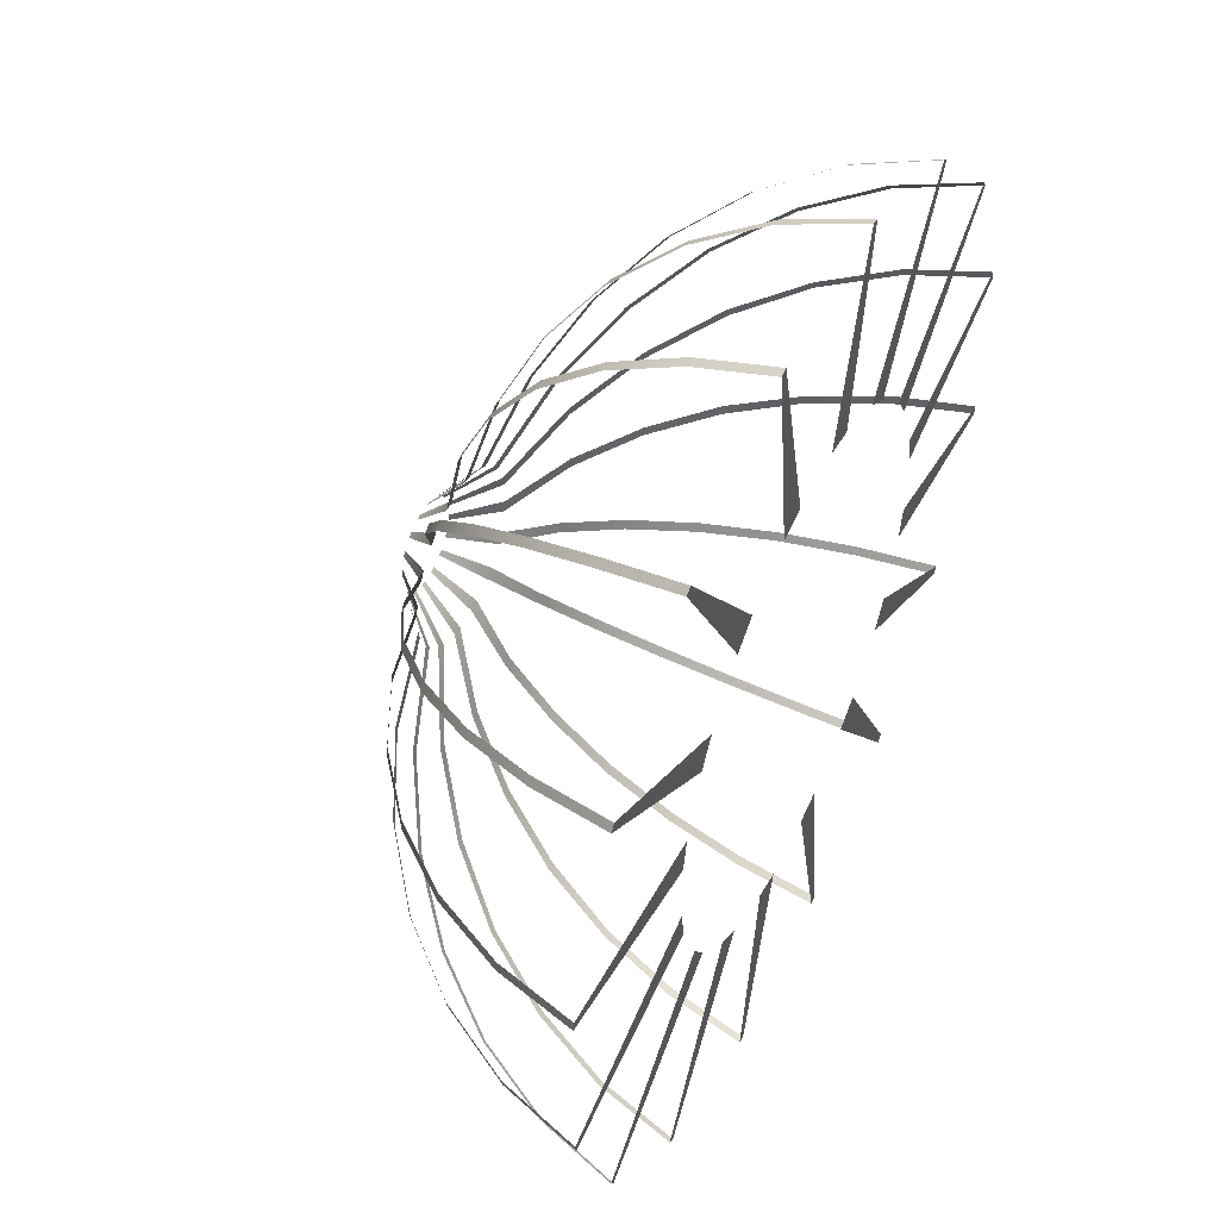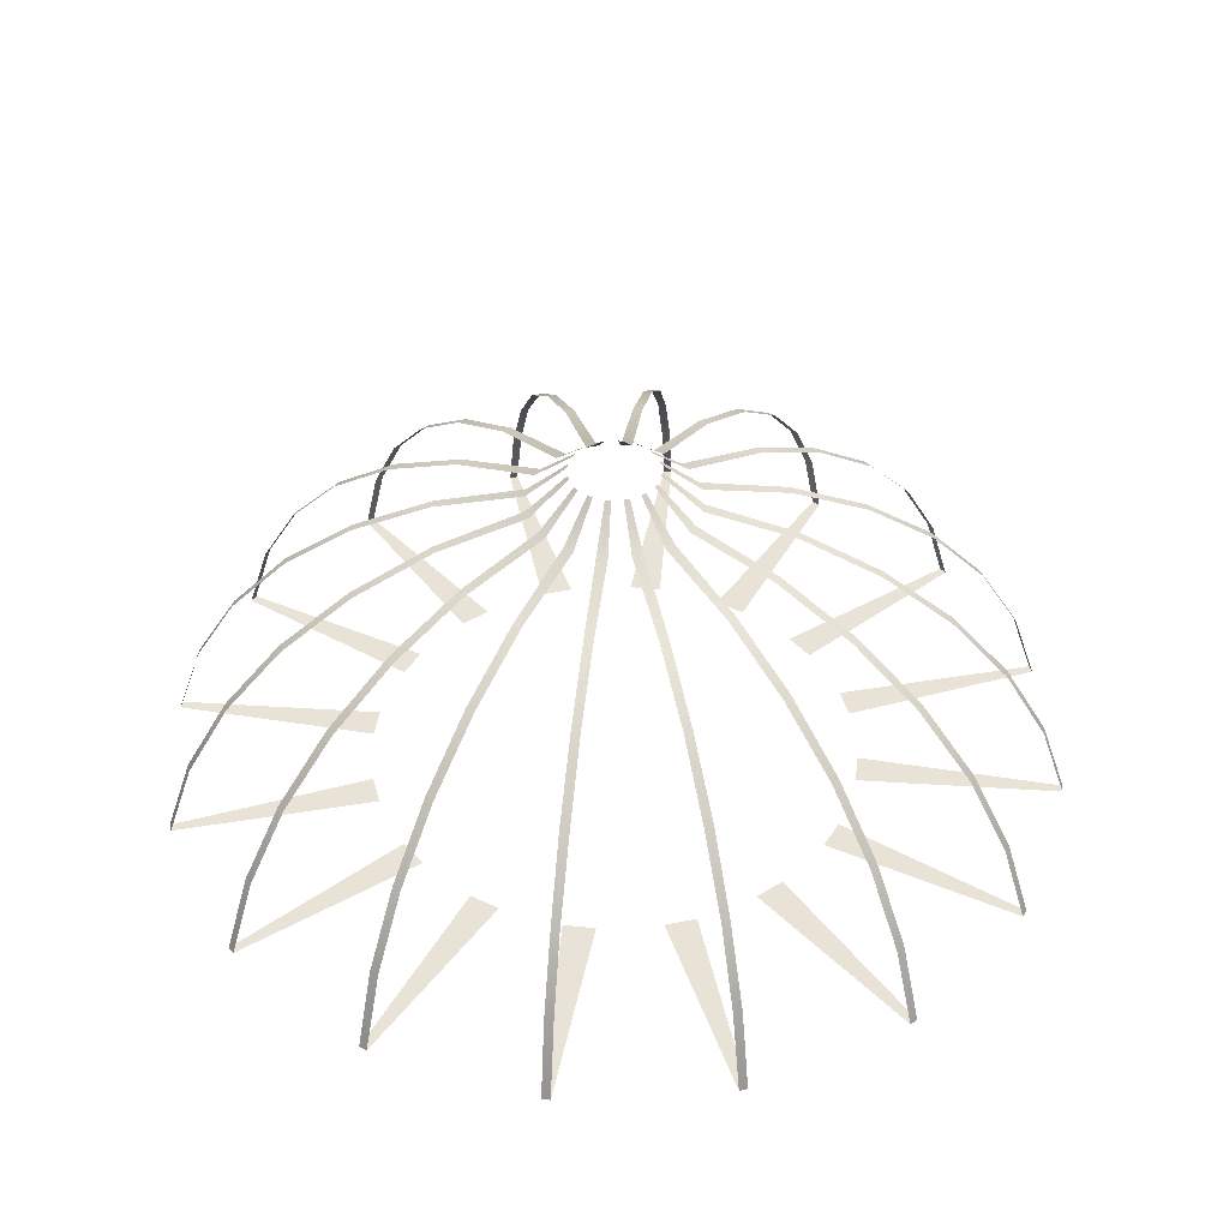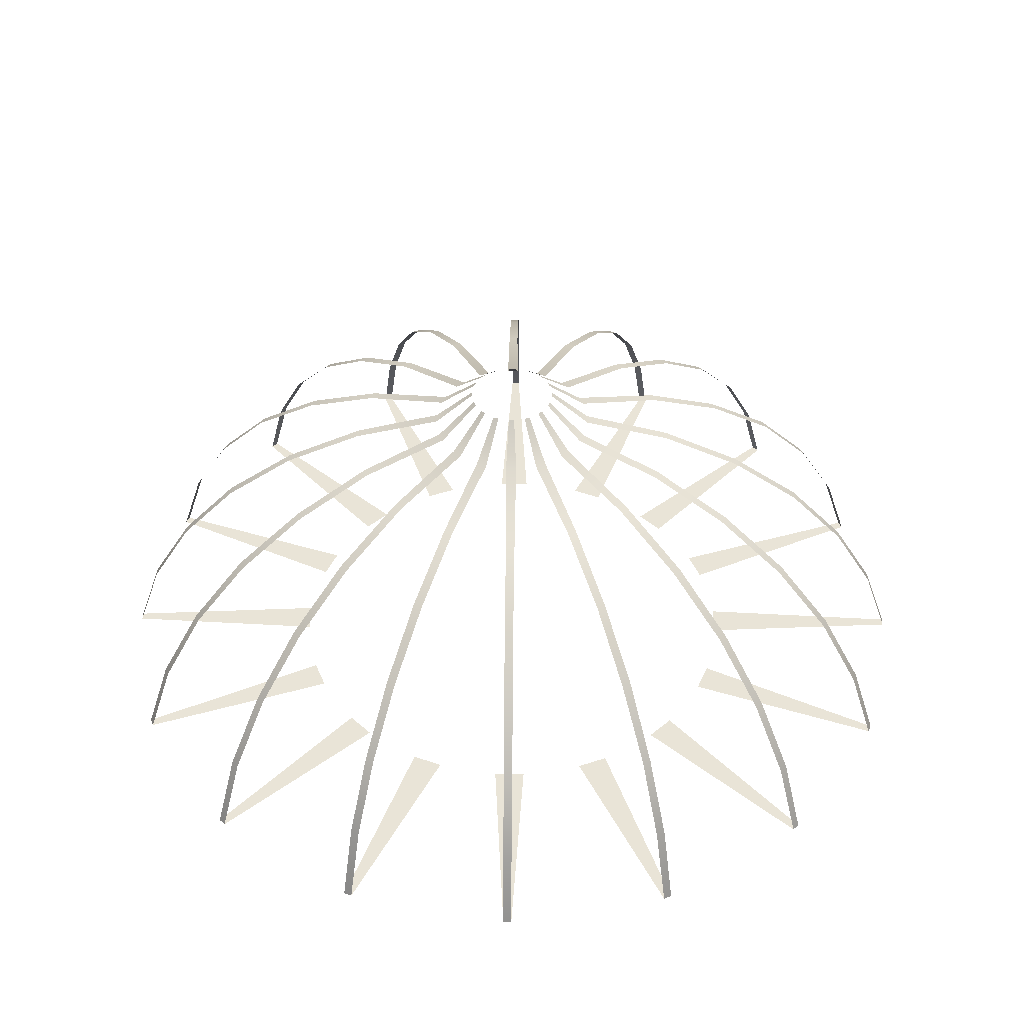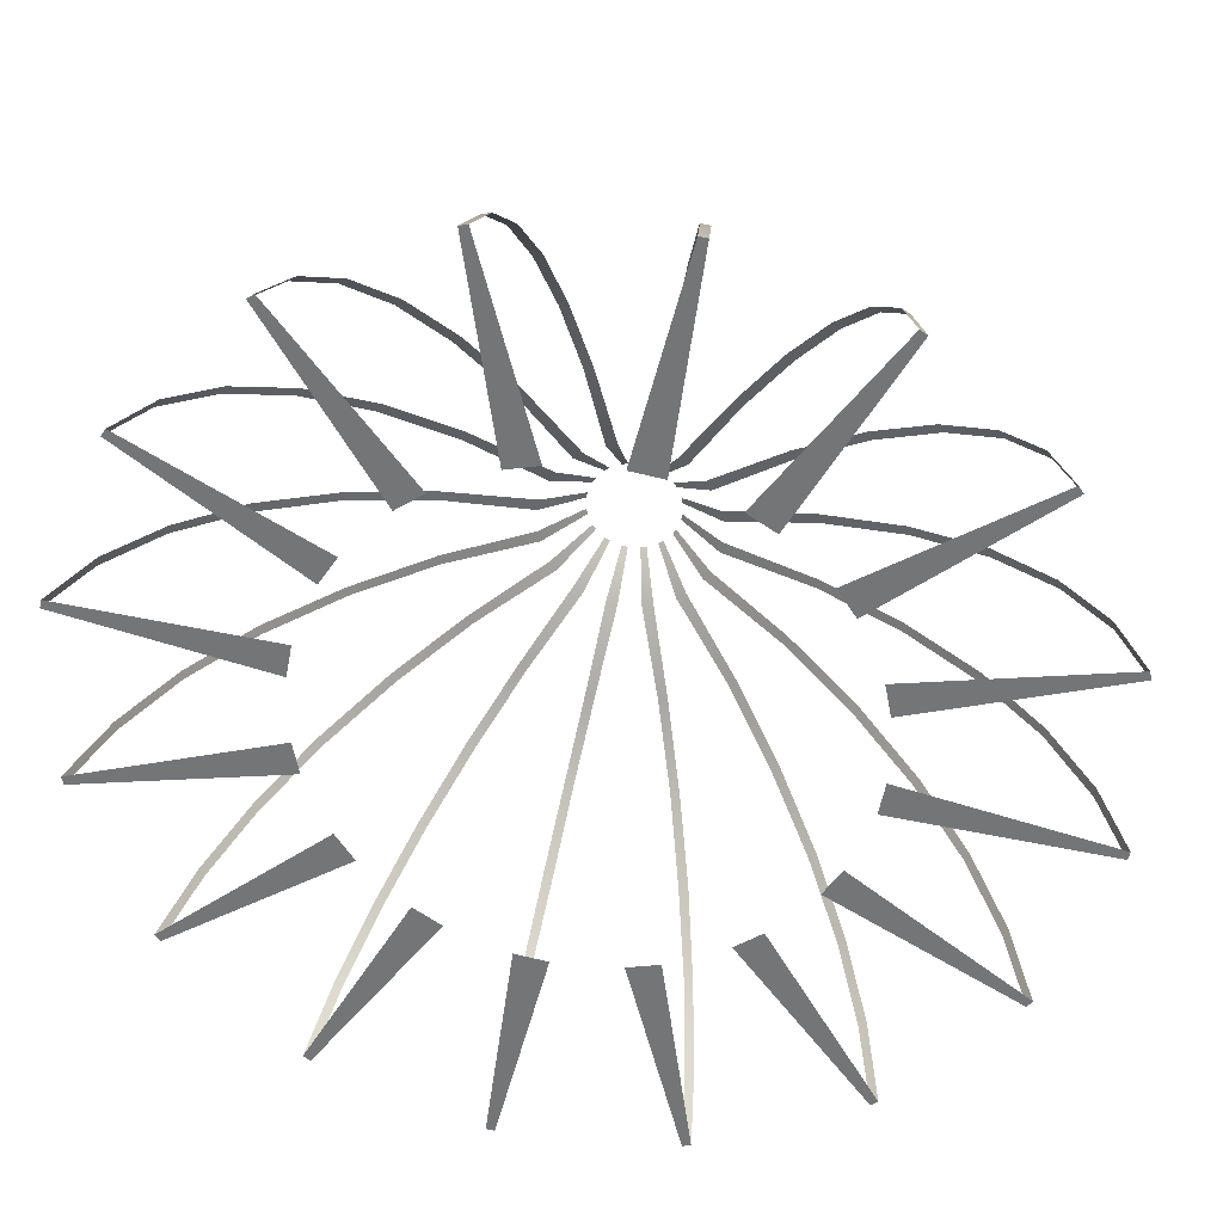
<metadata>
{"format":"obj","ext":"obj","renderer":"f3d","projection":"perspective","resolution":1024,"background":"white","views":[{"elev":49.6,"azim":-64.9,"up":"+Z"},{"elev":41.6,"azim":176.5,"up":"+Y"},{"elev":42.9,"azim":-100.6,"up":"+Y"},{"elev":32.8,"azim":6.7,"up":"+Z"}]}
</metadata>
<code>
o model_3
v -0.6055 -0.2865 -0.925
v -0.302 -0.2865 -0.5227
v -0.6225 -0.2865 -0.9133
v -0.3678 -0.2865 -0.4792
v -0.6225 -0.2865 0.9133
v -0.3678 -0.2865 0.4792
v -0.6055 -0.2865 0.925
v -0.302 -0.2865 0.5227
v 1.082 -0.2865 0.2255
v 0.5832 -0.2865 0.1565
v 1.086 -0.2865 0.2054
v 0.5981 -0.2865 0.07907
v -0.9133 -0.2865 -0.6225
v -0.4792 -0.2865 -0.3678
v -0.925 -0.2865 -0.6055
v -0.5227 -0.2865 -0.302
v -0.2256 -0.2865 1.082
v -0.1566 -0.2865 0.5832
v -0.2054 -0.2865 1.086
v -0.07909 -0.2865 0.5981
v 1.086 -0.2865 -0.2054
v 0.5981 -0.2865 -0.07908
v 1.082 -0.2865 -0.2256
v 0.5832 -0.2865 -0.1566
v 0.05358 0.4993 -0.2001
v 0.09391 0.4425 -0.4155
v 0.07163 0.4425 -0.4198
v 0.1109 0.3499 -0.6119
v 0.1321 0.3499 -0.6077
v 0.1438 0.2257 -0.7817
v 0.1661 0.2257 -0.7775
v 0.1725 0.07419 -0.9197
v 0.1926 0.07419 -0.9155
v 0.1926 -0.09867 -1.023
v 0.2139 -0.09867 -1.018
v 0.2054 -0.2865 -1.086
v 0.2255 -0.2865 -1.082
v 0.02705 0.4993 -0.2054
v 0.01431 0.5872 -0.1077
v 0.02811 0.5872 -0.1046
v -1.082 -0.2865 -0.2256
v -1.086 -0.2865 -0.2054
v -0.5832 -0.2865 -0.1566
v -0.5981 -0.2865 -0.07908
v 0.1258 0.4993 -0.164
v 0.2266 0.4425 -0.3603
v 0.2457 0.4425 -0.3476
v 0.3359 0.3499 -0.5238
v 0.355 0.3499 -0.5111
v 0.4325 0.2257 -0.6671
v 0.4505 0.2257 -0.6544
v 0.511 0.07419 -0.7838
v 0.5291 0.07419 -0.7722
v 0.5694 -0.09867 -0.8709
v 0.5875 -0.09867 -0.8592
v 0.6055 -0.2865 -0.925
v 0.6225 -0.2865 -0.9133
v 0.1035 0.4993 -0.1789
v 0.05464 0.5872 -0.09394
v 0.06632 0.5872 -0.08651
v 0.2054 -0.2865 1.086
v 0.2255 -0.2865 1.082
v 0.07906 -0.2865 0.5981
v 0.1565 -0.2865 0.5832
v 0.1788 0.4993 -0.1035
v 0.3476 0.4425 -0.2457
v 0.3603 0.4425 -0.2266
v 0.511 0.3499 -0.355
v 0.5238 0.3499 -0.3359
v 0.6543 0.2257 -0.4506
v 0.6671 0.2257 -0.4325
v 0.7721 0.07419 -0.5291
v 0.7838 0.07419 -0.5111
v 0.8592 -0.09867 -0.5875
v 0.8708 -0.09867 -0.5694
v 0.9133 -0.2865 -0.6225
v 0.925 -0.2865 -0.6055
v 0.164 0.4993 -0.1258
v 0.08648 0.5872 -0.06634
v 0.09391 0.5872 -0.05467
v 0.2054 0.4993 -0.02707
v 0.4155 0.4425 -0.09394
v 0.4198 0.4425 -0.07165
v 0.6076 0.3499 -0.1322
v 0.6119 0.3499 -0.1109
v 0.7774 0.2257 -0.1661
v 0.7817 0.2257 -0.1438
v 0.9154 0.07419 -0.1926
v 0.9197 0.07419 -0.1725
v 1.018 -0.09867 -0.2139
v 1.023 -0.09867 -0.1926
v 1.082 -0.2865 -0.2256
v 1.086 -0.2865 -0.2054
v 0.2001 0.4993 -0.05361
v 0.1045 0.5872 -0.02813
v 0.1077 0.5872 -0.01434
v 0.2001 0.4993 0.05359
v 0.4198 0.4425 0.07164
v 0.4155 0.4425 0.09393
v 0.6119 0.3499 0.1109
v 0.6076 0.3499 0.1321
v 0.7817 0.2257 0.1438
v 0.7774 0.2257 0.1661
v 0.9197 0.07419 0.1725
v 0.9154 0.07419 0.1926
v 1.023 -0.09867 0.1926
v 1.018 -0.09867 0.2139
v 1.086 -0.2865 0.2054
v 1.082 -0.2865 0.2255
v 0.2054 0.4993 0.02706
v 0.1077 0.5872 0.01432
v 0.1045 0.5872 0.02812
v 0.925 -0.2865 -0.6055
v 0.9133 -0.2865 -0.6225
v 0.5227 -0.2865 -0.302
v 0.4792 -0.2865 -0.3678
v 0.164 0.4993 0.1258
v 0.3603 0.4425 0.2266
v 0.3476 0.4425 0.2457
v 0.5238 0.3499 0.3359
v 0.511 0.3499 0.355
v 0.6671 0.2257 0.4325
v 0.6543 0.2257 0.4506
v 0.7838 0.07419 0.5111
v 0.7721 0.07419 0.5291
v 0.8708 -0.09867 0.5694
v 0.8592 -0.09867 0.5875
v 0.925 -0.2865 0.6055
v 0.9133 -0.2865 0.6225
v 0.1788 0.4993 0.1035
v 0.09391 0.5872 0.05465
v 0.08648 0.5872 0.06633
v 0.1035 0.4993 0.1788
v 0.2457 0.4425 0.3476
v 0.2266 0.4425 0.3603
v 0.355 0.3499 0.5111
v 0.3359 0.3499 0.5238
v 0.4505 0.2257 0.6543
v 0.4325 0.2257 0.6671
v 0.5291 0.07419 0.7722
v 0.511 0.07419 0.7838
v 0.5875 -0.09867 0.8592
v 0.5694 -0.09867 0.8709
v 0.6225 -0.2865 0.9133
v 0.6055 -0.2865 0.925
v 0.1258 0.4993 0.164
v 0.06632 0.5872 0.0865
v 0.05464 0.5872 0.09393
v -1.086 -0.2865 0.2054
v -1.082 -0.2865 0.2255
v -0.5981 -0.2865 0.07907
v -0.5832 -0.2865 0.1565
v 0.02705 0.4993 0.2054
v 0.09391 0.4425 0.4155
v 0.07163 0.4425 0.4198
v 0.1321 0.3499 0.6076
v 0.1109 0.3499 0.6119
v 0.1661 0.2257 0.7775
v 0.1438 0.2257 0.7817
v 0.1926 0.07419 0.9154
v 0.1725 0.07419 0.9197
v 0.2139 -0.09867 1.018
v 0.1926 -0.09867 1.023
v 0.2255 -0.2865 1.082
v 0.2054 -0.2865 1.086
v 0.05358 0.4993 0.2001
v 0.02811 0.5872 0.1045
v 0.01431 0.5872 0.1077
v -0.05362 0.4993 0.2001
v -0.07166 0.4425 0.4198
v -0.09395 0.4425 0.4155
v -0.1109 0.3499 0.6119
v -0.1322 0.3499 0.6076
v -0.1438 0.2257 0.7817
v -0.1661 0.2257 0.7775
v -0.1725 0.07419 0.9197
v -0.1927 0.07419 0.9154
v -0.1927 -0.09867 1.023
v -0.2139 -0.09867 1.018
v -0.2054 -0.2865 1.086
v -0.2256 -0.2865 1.082
v -0.02708 0.4993 0.2054
v -0.01435 0.5872 0.1077
v -0.02814 0.5872 0.1045
v 0.6055 -0.2865 0.925
v 0.6225 -0.2865 0.9133
v 0.3019 -0.2865 0.5227
v 0.3678 -0.2865 0.4792
v -0.1258 0.4993 0.164
v -0.2266 0.4425 0.3603
v -0.2457 0.4425 0.3476
v -0.3359 0.3499 0.5238
v -0.355 0.3499 0.5111
v -0.4325 0.2257 0.6671
v -0.4506 0.2257 0.6543
v -0.5111 0.07419 0.7838
v -0.5291 0.07419 0.7722
v -0.5694 -0.09867 0.8709
v -0.5875 -0.09867 0.8592
v -0.6055 -0.2865 0.925
v -0.6225 -0.2865 0.9133
v -0.1035 0.4993 0.1788
v -0.05468 0.5872 0.09393
v -0.06635 0.5872 0.0865
v -0.1789 0.4993 0.1035
v -0.3476 0.4425 0.2457
v -0.3604 0.4425 0.2266
v -0.5111 0.3499 0.355
v -0.5238 0.3499 0.3359
v -0.6544 0.2257 0.4506
v -0.6671 0.2257 0.4325
v -0.7722 0.07419 0.5291
v -0.7838 0.07419 0.5111
v -0.8592 -0.09867 0.5875
v -0.8709 -0.09867 0.5694
v -0.9133 -0.2865 0.6225
v -0.925 -0.2865 0.6055
v -0.164 0.4993 0.1258
v -0.08652 0.5872 0.06633
v -0.09395 0.5872 0.05465
v 0.6225 -0.2865 -0.9133
v 0.6055 -0.2865 -0.925
v 0.3678 -0.2865 -0.4792
v 0.3019 -0.2865 -0.5227
v -0.2054 0.4993 0.02706
v -0.4155 0.4425 0.09393
v -0.4198 0.4425 0.07164
v -0.6077 0.3499 0.1321
v -0.6119 0.3499 0.1109
v -0.7775 0.2257 0.1661
v -0.7817 0.2257 0.1438
v -0.9155 0.07419 0.1926
v -0.9197 0.07419 0.1725
v -1.018 -0.09867 0.2139
v -1.023 -0.09867 0.1926
v -1.082 -0.2865 0.2255
v -1.086 -0.2865 0.2054
v -0.2001 0.4993 0.05359
v -0.1046 0.5872 0.02812
v -0.1077 0.5872 0.01432
v -0.2001 0.4993 -0.05361
v -0.4198 0.4425 -0.07165
v -0.4155 0.4425 -0.09394
v -0.6119 0.3499 -0.1109
v -0.6077 0.3499 -0.1322
v -0.7817 0.2257 -0.1438
v -0.7775 0.2257 -0.1661
v -0.9197 0.07419 -0.1725
v -0.9155 0.07419 -0.1926
v -1.023 -0.09867 -0.1926
v -1.018 -0.09867 -0.2139
v -1.086 -0.2865 -0.2054
v -1.082 -0.2865 -0.2256
v -0.2054 0.4993 -0.02707
v -0.1077 0.5872 -0.01434
v -0.1046 0.5872 -0.02813
v -0.2054 -0.2865 -1.086
v -0.2256 -0.2865 -1.082
v -0.07909 -0.2865 -0.5981
v -0.1566 -0.2865 -0.5832
v -0.164 0.4993 -0.1258
v -0.3604 0.4425 -0.2266
v -0.3476 0.4425 -0.2457
v -0.5238 0.3499 -0.3359
v -0.5111 0.3499 -0.355
v -0.6671 0.2257 -0.4325
v -0.6544 0.2257 -0.4506
v -0.7838 0.07419 -0.5111
v -0.7722 0.07419 -0.5291
v -0.8709 -0.09867 -0.5694
v -0.8592 -0.09867 -0.5875
v -0.925 -0.2865 -0.6055
v -0.9133 -0.2865 -0.6225
v -0.1789 0.4993 -0.1035
v -0.09395 0.5872 -0.05467
v -0.08652 0.5872 -0.06634
v -0.925 -0.2865 0.6055
v -0.9133 -0.2865 0.6225
v -0.5227 -0.2865 0.302
v -0.4792 -0.2865 0.3678
v 0.9133 -0.2865 0.6225
v 0.925 -0.2865 0.6055
v 0.4792 -0.2865 0.3678
v 0.5227 -0.2865 0.302
v -0.1035 0.4993 -0.1789
v -0.2457 0.4425 -0.3476
v -0.2266 0.4425 -0.3603
v -0.355 0.3499 -0.5111
v -0.3359 0.3499 -0.5238
v -0.4506 0.2257 -0.6544
v -0.4325 0.2257 -0.6671
v -0.5291 0.07419 -0.7722
v -0.5111 0.07419 -0.7838
v -0.5875 -0.09867 -0.8592
v -0.5694 -0.09867 -0.8709
v -0.6225 -0.2865 -0.9133
v -0.6055 -0.2865 -0.925
v -0.1258 0.4993 -0.164
v -0.06635 0.5872 -0.08651
v -0.05468 0.5872 -0.09394
v 0.2255 -0.2865 -1.082
v 0.2054 -0.2865 -1.086
v 0.1565 -0.2865 -0.5832
v 0.07906 -0.2865 -0.5981
v -0.02708 0.4993 -0.2054
v -0.09395 0.4425 -0.4155
v -0.07166 0.4425 -0.4198
v -0.1322 0.3499 -0.6077
v -0.1109 0.3499 -0.6119
v -0.1661 0.2257 -0.7775
v -0.1438 0.2257 -0.7817
v -0.1927 0.07419 -0.9155
v -0.1725 0.07419 -0.9197
v -0.2139 -0.09867 -1.018
v -0.1927 -0.09867 -1.023
v -0.2256 -0.2865 -1.082
v -0.2054 -0.2865 -1.086
v -0.05362 0.4993 -0.2001
v -0.02814 0.5872 -0.1046
v -0.01435 0.5872 -0.1077
f 1 2 3
f 2 4 3
f 3 4 4
f 4 5 4
f 4 5 5
f 5 6 5
f 5 6 7
f 6 8 7
f 7 8 8
f 8 9 8
f 8 9 9
f 9 10 9
f 9 10 11
f 10 12 11
f 11 12 12
f 12 13 12
f 12 13 13
f 13 14 13
f 13 14 15
f 14 16 15
f 15 16 16
f 16 17 16
f 16 17 17
f 17 18 17
f 17 18 19
f 18 20 19
f 19 20 20
f 20 21 20
f 20 21 21
f 21 22 21
f 21 22 23
f 22 24 23
f 23 24 24
f 24 25 24
f 24 25 25
f 25 26 25
f 25 26 27
f 26 26 27
f 27 26 28
f 26 29 28
f 28 29 30
f 29 31 30
f 30 31 32
f 31 33 32
f 32 33 34
f 33 35 34
f 34 35 36
f 35 37 36
f 36 37 37
f 37 27 37
f 37 27 27
f 27 38 27
f 27 38 25
f 38 39 25
f 25 39 40
f 39 40 40
f 40 40 41
f 40 41 41
f 41 41 42
f 41 43 42
f 42 43 44
f 43 44 44
f 44 44 45
f 44 45 45
f 45 45 46
f 45 47 46
f 46 47 48
f 47 49 48
f 48 49 50
f 49 51 50
f 50 51 52
f 51 53 52
f 52 53 54
f 53 55 54
f 54 55 56
f 55 57 56
f 56 57 57
f 57 46 57
f 57 46 46
f 46 58 46
f 46 58 45
f 58 59 45
f 45 59 60
f 59 60 60
f 60 60 61
f 60 61 61
f 61 61 62
f 61 63 62
f 62 63 64
f 63 64 64
f 64 64 65
f 64 65 65
f 65 65 66
f 65 67 66
f 66 67 68
f 67 69 68
f 68 69 70
f 69 71 70
f 70 71 72
f 71 73 72
f 72 73 74
f 73 75 74
f 74 75 76
f 75 77 76
f 76 77 77
f 77 66 77
f 77 66 66
f 66 78 66
f 66 78 65
f 78 79 65
f 65 79 80
f 79 80 80
f 80 80 81
f 80 81 81
f 81 81 82
f 81 83 82
f 82 83 84
f 83 85 84
f 84 85 86
f 85 87 86
f 86 87 88
f 87 89 88
f 88 89 90
f 89 91 90
f 90 91 92
f 91 93 92
f 92 93 93
f 93 82 93
f 93 82 82
f 82 94 82
f 82 94 81
f 94 95 81
f 81 95 96
f 95 96 96
f 96 96 97
f 96 97 97
f 97 97 98
f 97 99 98
f 98 99 100
f 99 101 100
f 100 101 102
f 101 103 102
f 102 103 104
f 103 105 104
f 104 105 106
f 105 107 106
f 106 107 108
f 107 109 108
f 108 109 109
f 109 98 109
f 109 98 98
f 98 110 98
f 98 110 97
f 110 111 97
f 97 111 112
f 111 112 112
f 112 112 113
f 112 113 113
f 113 113 114
f 113 115 114
f 114 115 116
f 115 116 116
f 116 116 117
f 116 117 117
f 117 117 118
f 117 119 118
f 118 119 120
f 119 121 120
f 120 121 122
f 121 123 122
f 122 123 124
f 123 125 124
f 124 125 126
f 125 127 126
f 126 127 128
f 127 129 128
f 128 129 129
f 129 118 129
f 129 118 118
f 118 130 118
f 118 130 117
f 130 131 117
f 117 131 132
f 131 132 132
f 132 132 133
f 132 133 133
f 133 133 134
f 133 135 134
f 134 135 136
f 135 137 136
f 136 137 138
f 137 139 138
f 138 139 140
f 139 141 140
f 140 141 142
f 141 143 142
f 142 143 144
f 143 145 144
f 144 145 145
f 145 134 145
f 145 134 134
f 134 146 134
f 134 146 133
f 146 147 133
f 133 147 148
f 147 148 148
f 148 148 149
f 148 149 149
f 149 149 150
f 149 151 150
f 150 151 152
f 151 152 152
f 152 152 153
f 152 153 153
f 153 153 154
f 153 155 154
f 154 155 156
f 155 157 156
f 156 157 158
f 157 159 158
f 158 159 160
f 159 161 160
f 160 161 162
f 161 163 162
f 162 163 164
f 163 165 164
f 164 165 165
f 165 154 165
f 165 154 154
f 154 166 154
f 154 166 153
f 166 167 153
f 153 167 168
f 167 168 168
f 168 168 169
f 168 169 169
f 169 169 170
f 169 171 170
f 170 171 172
f 171 173 172
f 172 173 174
f 173 175 174
f 174 175 176
f 175 177 176
f 176 177 178
f 177 179 178
f 178 179 180
f 179 181 180
f 180 181 181
f 181 170 181
f 181 170 170
f 170 182 170
f 170 182 169
f 182 183 169
f 169 183 184
f 183 184 184
f 184 184 185
f 184 185 185
f 185 185 186
f 185 187 186
f 186 187 188
f 187 188 188
f 188 188 189
f 188 189 189
f 189 189 190
f 189 191 190
f 190 191 192
f 191 193 192
f 192 193 194
f 193 195 194
f 194 195 196
f 195 197 196
f 196 197 198
f 197 199 198
f 198 199 200
f 199 201 200
f 200 201 201
f 201 190 201
f 201 190 190
f 190 202 190
f 190 202 189
f 202 203 189
f 189 203 204
f 203 204 204
f 204 204 205
f 204 205 205
f 205 205 206
f 205 207 206
f 206 207 208
f 207 209 208
f 208 209 210
f 209 211 210
f 210 211 212
f 211 213 212
f 212 213 214
f 213 215 214
f 214 215 216
f 215 217 216
f 216 217 217
f 217 206 217
f 217 206 206
f 206 218 206
f 206 218 205
f 218 219 205
f 205 219 220
f 219 220 220
f 220 220 221
f 220 221 221
f 221 221 222
f 221 223 222
f 222 223 224
f 223 224 224
f 224 224 225
f 224 225 225
f 225 225 226
f 225 227 226
f 226 227 228
f 227 229 228
f 228 229 230
f 229 231 230
f 230 231 232
f 231 233 232
f 232 233 234
f 233 235 234
f 234 235 236
f 235 237 236
f 236 237 237
f 237 226 237
f 237 226 226
f 226 238 226
f 226 238 225
f 238 239 225
f 225 239 240
f 239 240 240
f 240 240 241
f 240 241 241
f 241 241 242
f 241 243 242
f 242 243 244
f 243 245 244
f 244 245 246
f 245 247 246
f 246 247 248
f 247 249 248
f 248 249 250
f 249 251 250
f 250 251 252
f 251 253 252
f 252 253 253
f 253 242 253
f 253 242 242
f 242 254 242
f 242 254 241
f 254 255 241
f 241 255 256
f 255 256 256
f 256 256 257
f 256 257 257
f 257 257 258
f 257 259 258
f 258 259 260
f 259 260 260
f 260 260 261
f 260 261 261
f 261 261 262
f 261 263 262
f 262 263 264
f 263 265 264
f 264 265 266
f 265 267 266
f 266 267 268
f 267 269 268
f 268 269 270
f 269 271 270
f 270 271 272
f 271 273 272
f 272 273 273
f 273 262 273
f 273 262 262
f 262 274 262
f 262 274 261
f 274 275 261
f 261 275 276
f 275 276 276
f 276 276 277
f 276 277 277
f 277 277 278
f 277 279 278
f 278 279 280
f 279 280 280
f 280 280 281
f 280 281 281
f 281 281 282
f 281 283 282
f 282 283 284
f 283 284 284
f 284 284 285
f 284 285 285
f 285 285 286
f 285 287 286
f 286 287 288
f 287 289 288
f 288 289 290
f 289 291 290
f 290 291 292
f 291 293 292
f 292 293 294
f 293 295 294
f 294 295 296
f 295 297 296
f 296 297 297
f 297 286 297
f 297 286 286
f 286 298 286
f 286 298 285
f 298 299 285
f 285 299 300
f 299 300 300
f 300 300 301
f 300 301 301
f 301 301 302
f 301 303 302
f 302 303 304
f 303 304 304
f 304 304 305
f 304 305 305
f 305 305 306
f 305 307 306
f 306 307 308
f 307 309 308
f 308 309 310
f 309 311 310
f 310 311 312
f 311 313 312
f 312 313 314
f 313 315 314
f 314 315 316
f 315 317 316
f 316 317 317
f 317 306 317
f 317 306 306
f 306 318 306
f 306 318 305
f 318 319 305
f 305 319 320

</code>
